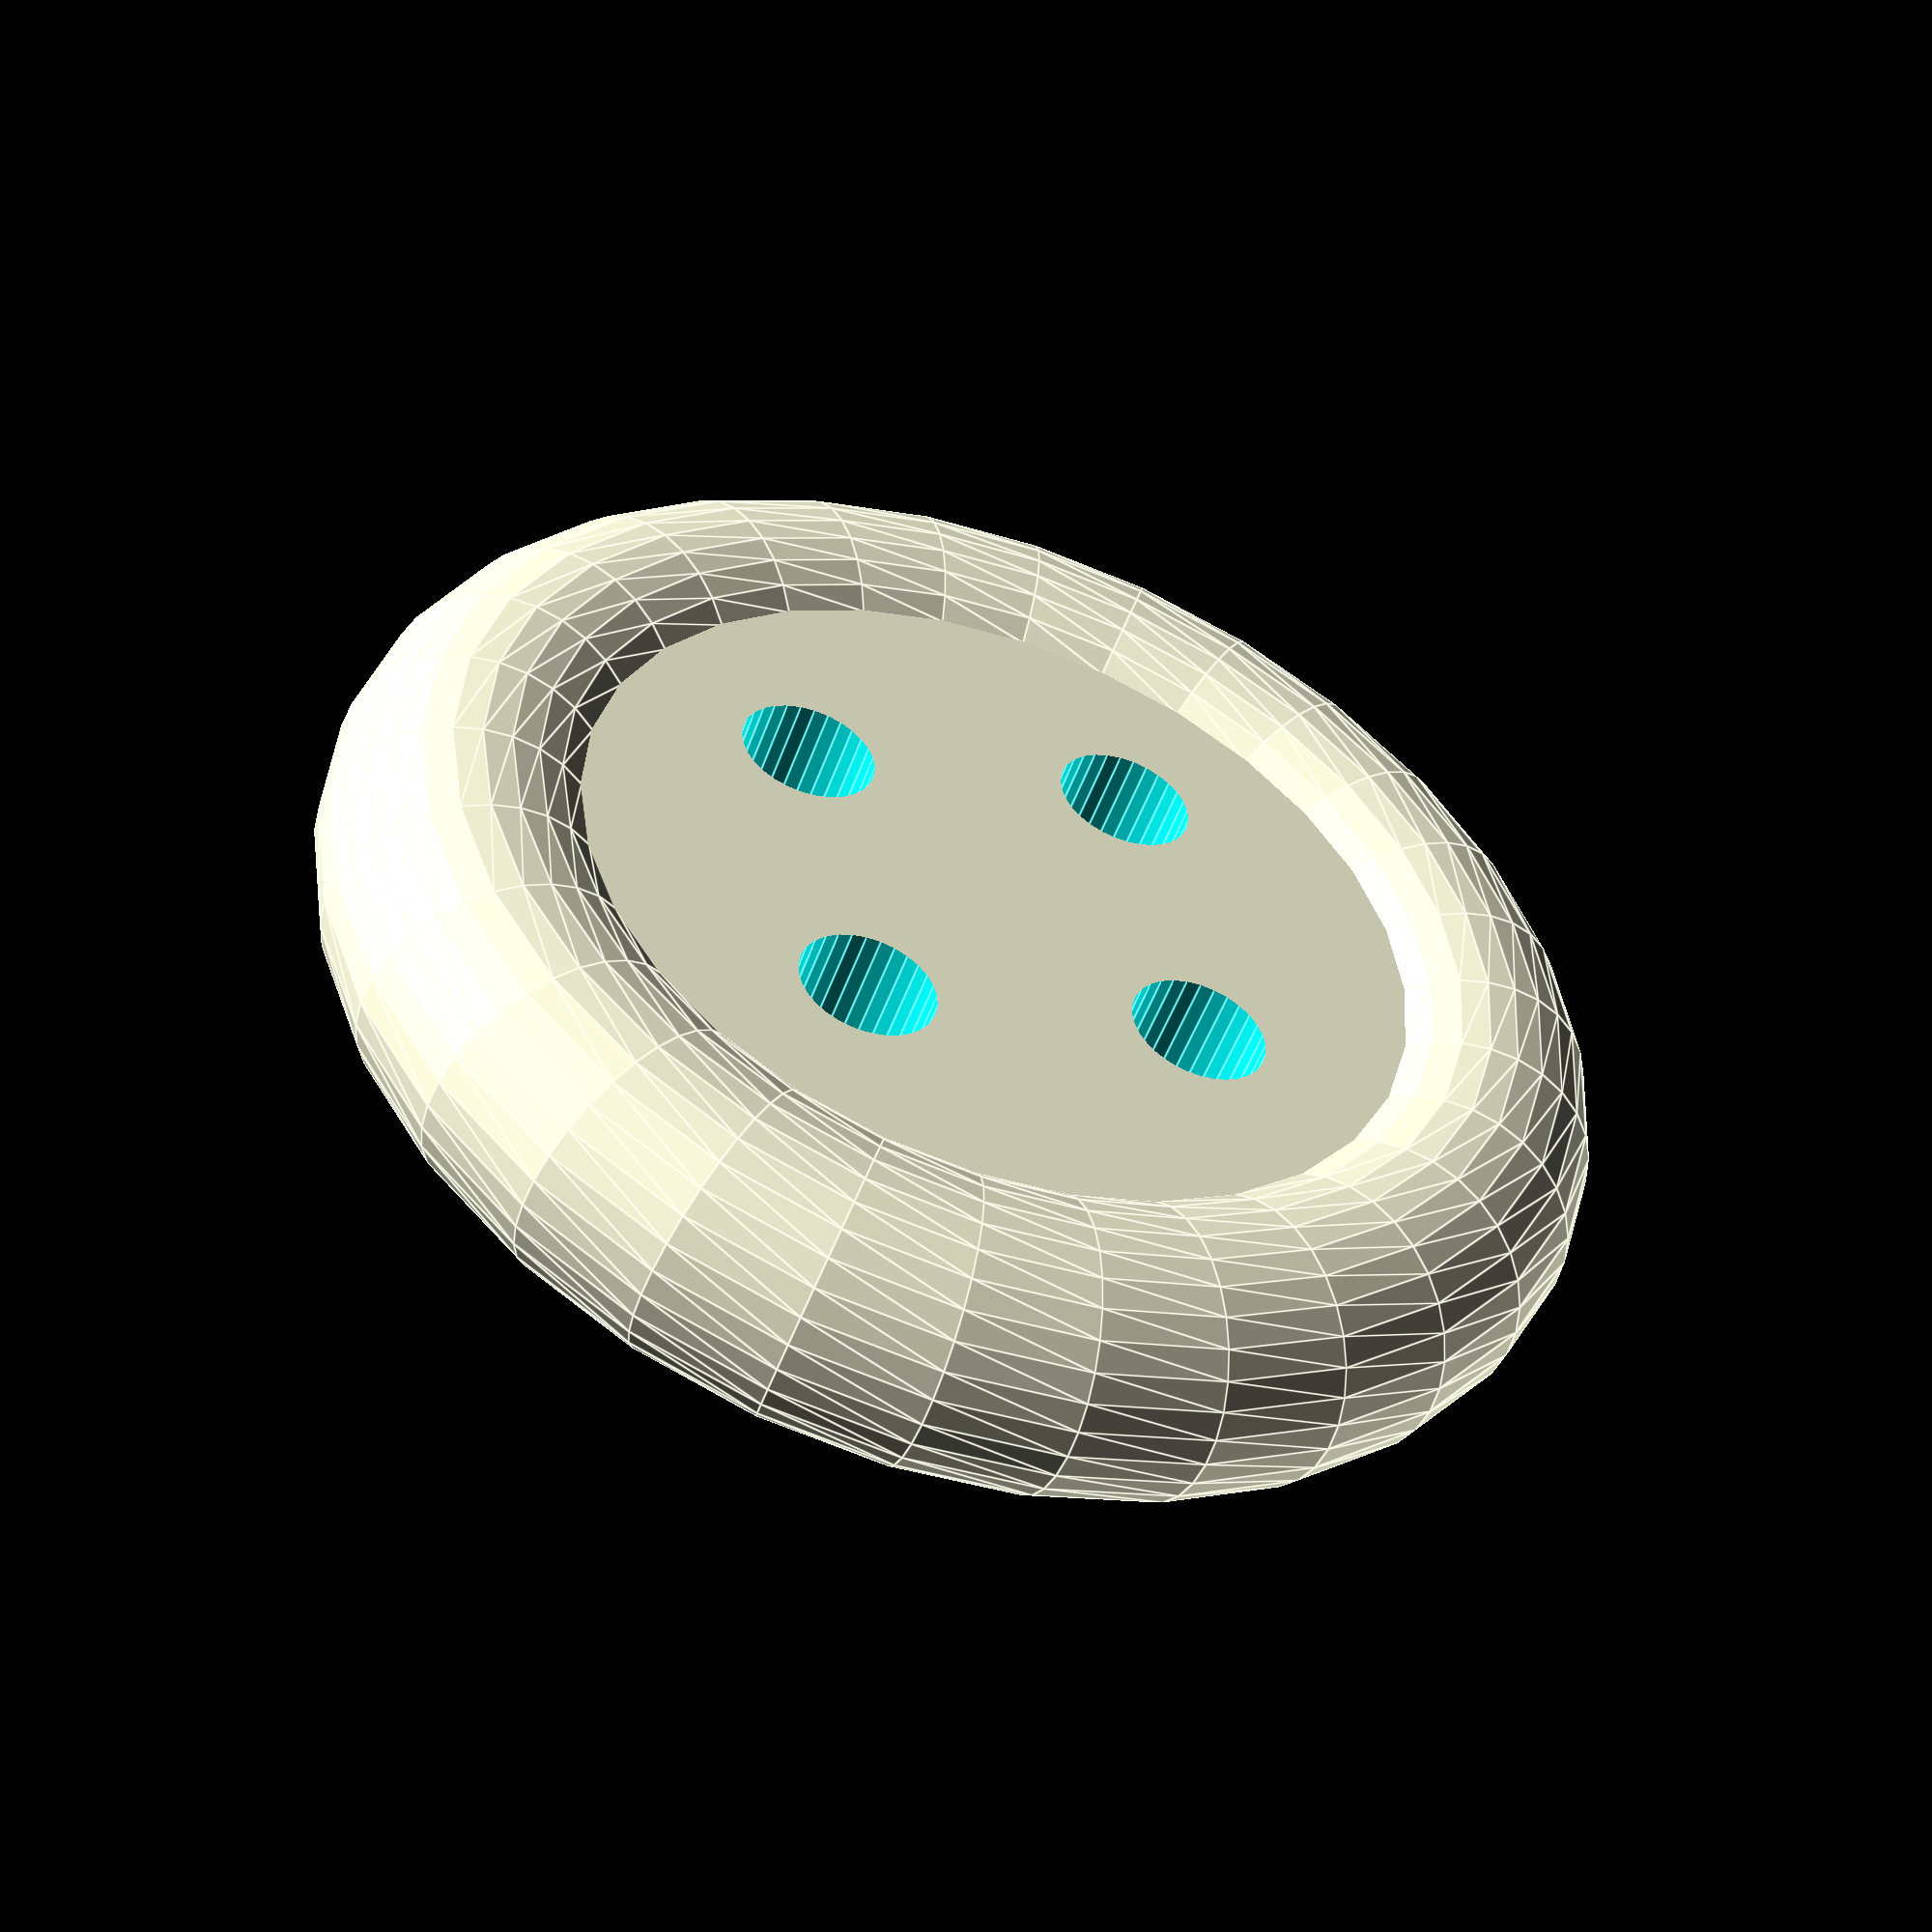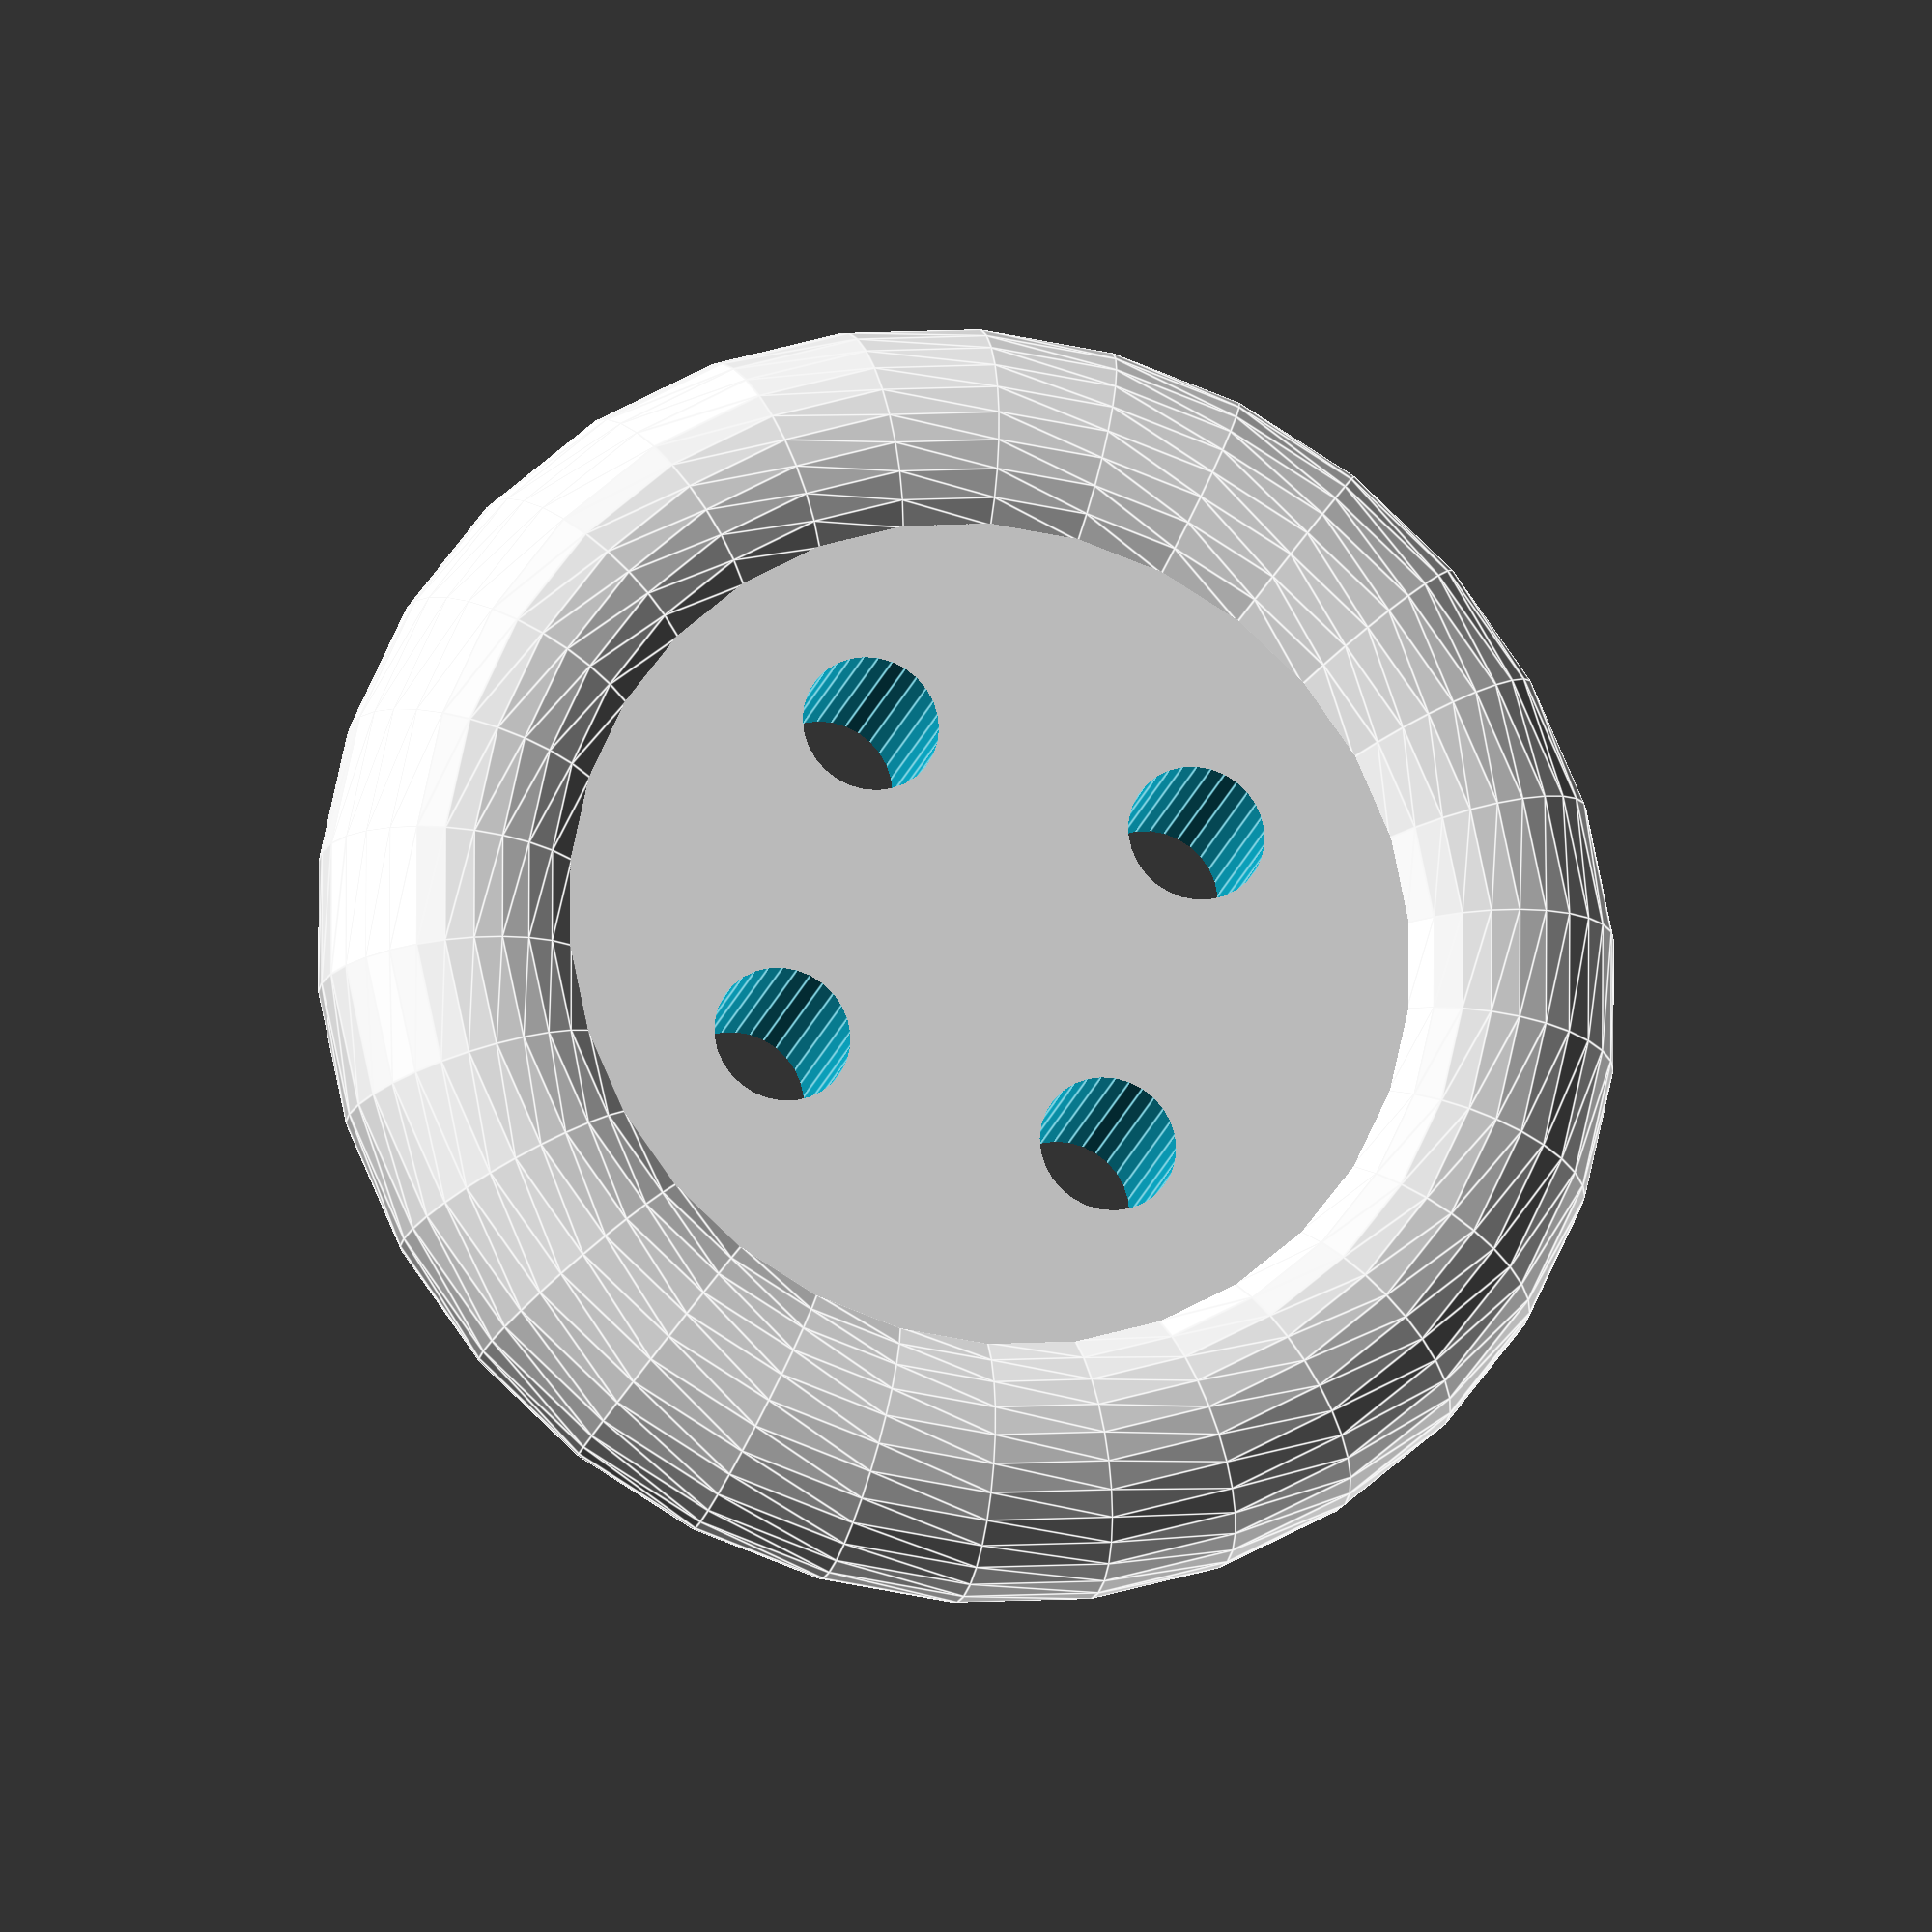
<openscad>
/* [Settings] */
// diameter of the button
OD = 15;
// how many sewing holes you want, set to 0 for none
numHoles = 4;
// thickness of button
thickness = 3;
// how far the holes are spaced from the center
holerRimOD = 7;
// size of sewing holes
holeOD = 2;
// size of outer fillet
rimRadius = 2;
// type of button cut
flatStat = "bottom"; // [top,bottom,both,none]


// calculations
holeOr = holeOD/2;
Or = OD/2;
holeRimOr = holerRimOD/2;

module button() {
	$fn = 30;
	difference() {
		union() {
			// fillet rims
			rotate_extrude() {
				translate([Or,0])
				circle(rimRadius,true);
			}
			// center cylinder
			cylinder(h = thickness, r = Or, center = true);
		}

		union() {
			// cutout hotes
			for (i = [0:numHoles]) {
				rotate([0,0,i*360/numHoles]) {
					translate([holeRimOr,0,0]) {
						cylinder(h = thickness*1.1, r = holeOr, center = true);
					}
				}
			}

			if (flatStat == "top") {
				translate([0,0,(rimRadius + thickness)/2 - 0.01])
				cylinder(h = rimRadius, r = OD*1.5, center = true);
			} else if (flatStat == "bottom") {
				translate([0,0,-(rimRadius + thickness)/2 + 0.01])
				cylinder(h = rimRadius, r = OD*1.5, center = true);
			} else if (flatStat == "both") {
				translate([0,0,(rimRadius + thickness)/2 - 0.01])
				cylinder(h = rimRadius, r = OD*1.5, center = true);

				translate([0,0,-(rimRadius + thickness)/2 + 0.01])
				cylinder(h = rimRadius, r = OD*1.5, center = true);
			}
		}
	}
}

button();
</openscad>
<views>
elev=50.7 azim=213.6 roll=340.5 proj=p view=edges
elev=18.4 azim=330.2 roll=347.1 proj=o view=edges
</views>
